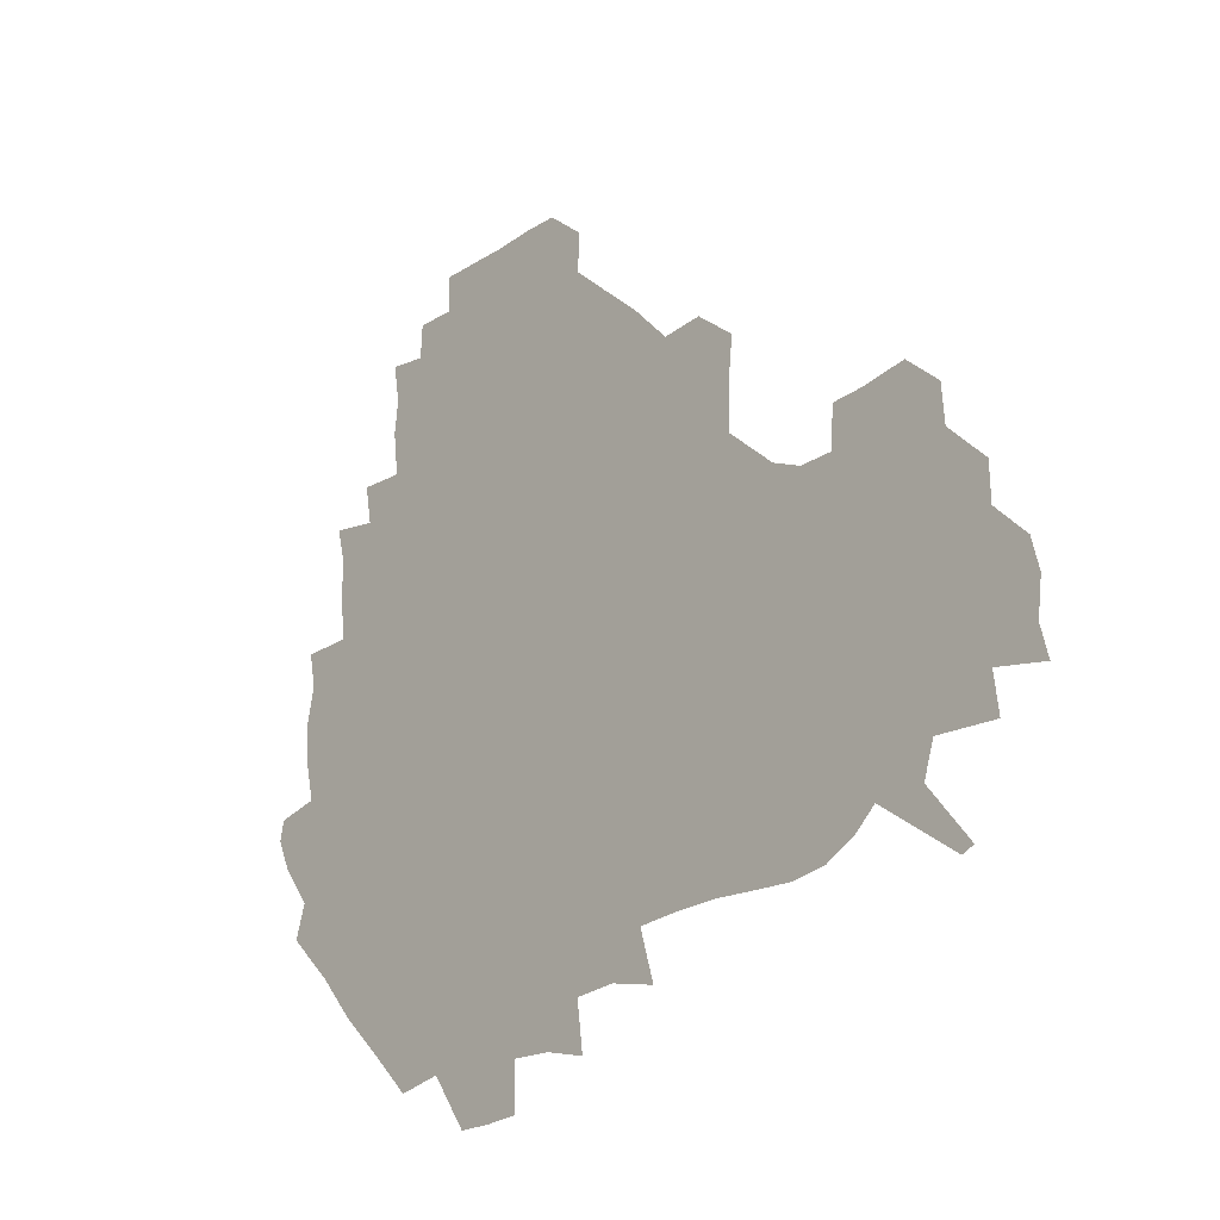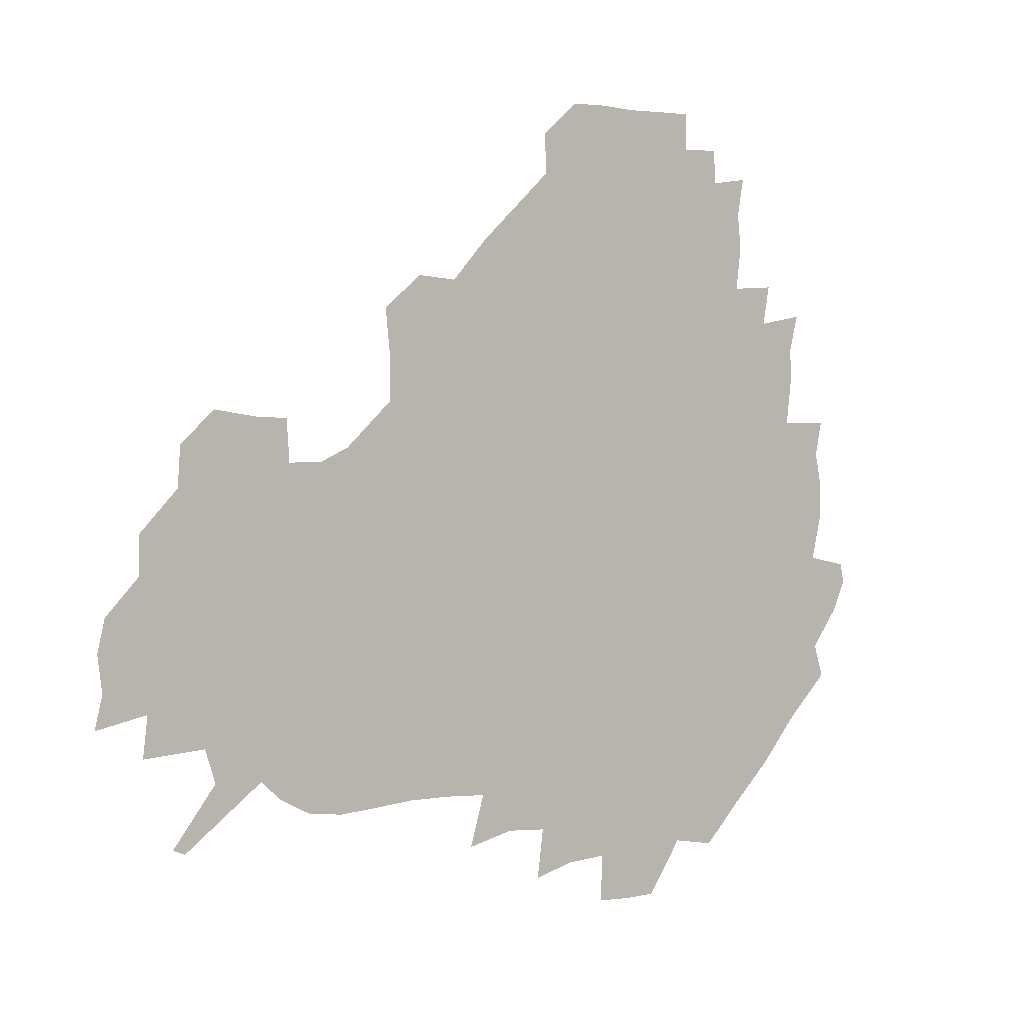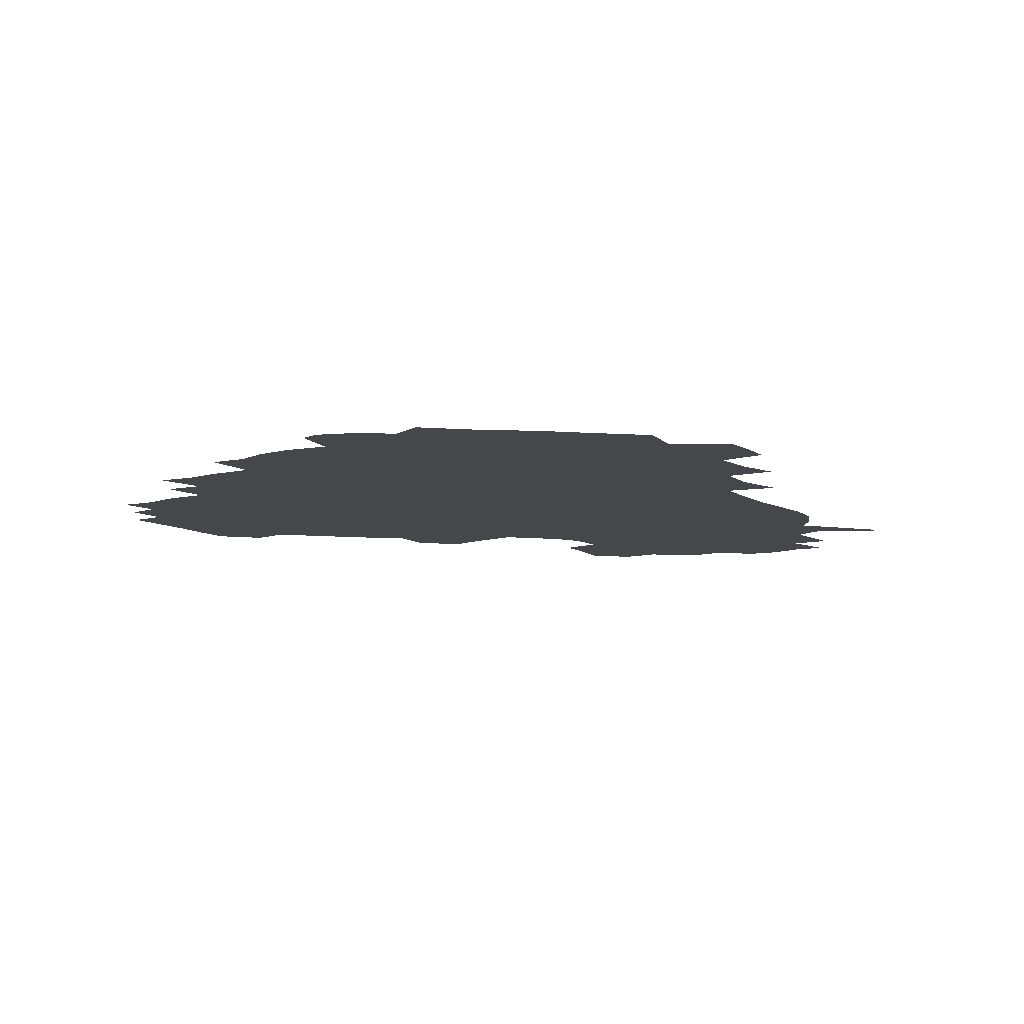
<metadata>
{"format":"obj","ext":"obj","renderer":"f3d","projection":"perspective","resolution":1024,"background":"white","views":[{"elev":-22.0,"azim":48.2,"up":"+Y"},{"elev":3.4,"azim":142.9,"up":"+Y"},{"elev":-10.3,"azim":-54.0,"up":"+Z"}]}
</metadata>
<code>
v 239.1 186.8 0
v 233.4 199.4 0
v 235.1 207.3 0
v 246.7 157.4 0
v 251 171 0
v 252.5 184 0
v 254.1 197.2 0
v 252.8 211.2 0
v 248.6 228.8 0
v 248.3 243.9 0
v 251.3 257.6 0
v 248.4 272 0
v 265.4 139.4 0
v 270.9 154.3 0
v 272.8 168.4 0
v 274.1 182.3 0
v 270.8 197 0
v 271 211 0
v 271.3 225.9 0
v 273 240.9 0
v 271.4 256.3 0
v 269.5 272.2 0
v 267.3 290.4 0
v 267.6 305 0
v 263.9 319.7 0
v 281.1 121.2 0
v 286 138 0
v 290.5 153.5 0
v 291.4 167.6 0
v 289.3 181.9 0
v 288.3 196.3 0
v 288.5 210.7 0
v 286.9 225.6 0
v 288.5 239.9 0
v 289 254.6 0
v 287.7 269.8 0
v 285.8 286.2 0
v 285 301.7 0
v 284 316.3 0
v 281.1 332.4 0
v 298.4 104.6 0
v 301.5 122.4 0
v 304 138.5 0
v 305.6 153.3 0
v 306 167.3 0
v 305.2 181.4 0
v 304.7 195.8 0
v 303.8 210.4 0
v 303.9 225 0
v 303 239.7 0
v 304.7 253.7 0
v 303.7 268.8 0
v 302.1 284.8 0
v 299.8 301.5 0
v 300.6 315.9 0
v 300.2 331.4 0
v 298 349.5 0
v 299.6 363.3 0
v 296.8 378.8 0
v 314.8 88.23 0
v 316.3 106.5 0
v 317.7 123.1 0
v 318.7 138.3 0
v 319.8 153.2 0
v 320.2 167.3 0
v 319.8 181.3 0
v 319.2 195.7 0
v 319.3 210 0
v 319.7 224.4 0
v 319.6 238.9 0
v 318.7 253.9 0
v 317.7 269.4 0
v 317.2 284.6 0
v 316.3 300.3 0
v 314.6 316.7 0
v 316.3 330.8 0
v 316.3 346.1 0
v 315.7 361.1 0
v 313.1 376.6 0
v 313.8 390.5 0
v 333.1 91.69 0
v 332.6 108.3 0
v 332.9 123.8 0
v 333.5 138.9 0
v 333.7 153.2 0
v 334.1 167.4 0
v 334.1 181.4 0
v 334.2 195.6 0
v 333.6 210 0
v 333.8 224.3 0
v 334.1 238.5 0
v 332.8 254 0
v 334 267.8 0
v 332.3 284.3 0
v 331.1 300.6 0
v 331.3 315.6 0
v 331.5 330.4 0
v 331.1 345.9 0
v 331 360.8 0
v 330.5 375.6 0
v 330 390.2 0
v 329.7 405.2 0
v 347.9 70.2 0
v 347.1 91.63 0
v 347 108.7 0
v 347.6 125.3 0
v 347.7 139.6 0
v 347.6 153.4 0
v 347.8 167.6 0
v 347.9 181.6 0
v 348.2 195.6 0
v 348.1 209.9 0
v 348.4 224.1 0
v 348.1 238.8 0
v 348.7 252.8 0
v 348 268.2 0
v 346.7 285.1 0
v 346.6 300 0
v 346.3 315.5 0
v 346.5 330.3 0
v 346.2 345.6 0
v 345.9 360.7 0
v 346.6 375 0
v 345 390.9 0
v 345.5 405.1 0
v 361.6 70.13 0
v 361.1 92.8 0
v 361.2 109.2 0
v 361.4 125.8 0
v 361.4 139.4 0
v 361.4 153.3 0
v 361.5 167.4 0
v 361.6 181.6 0
v 361.8 195.9 0
v 362.1 210.2 0
v 362.1 224.6 0
v 362.3 238.9 0
v 362.5 253.1 0
v 362.8 267 0
v 361 285.3 0
v 360.8 301.8 0
v 361.1 315.8 0
v 361 331.1 0
v 361.3 345.5 0
v 361 360.6 0
v 361.4 375 0
v 361 390.3 0
v 361 404.9 0
v 375.8 71.05 0
v 375.5 90.16 0
v 375.4 109.3 0
v 374.8 126.5 0
v 375.3 139.6 0
v 375.4 153.4 0
v 375.5 167.5 0
v 375.7 181.7 0
v 375.8 195.9 0
v 376.1 210.4 0
v 376.2 224.9 0
v 376.3 239 0
v 377.2 252.5 0
v 376.8 267.4 0
v 376.3 283.3 0
v 375.3 301.6 0
v 375.7 316.5 0
v 375.8 331.3 0
v 376.1 345.4 0
v 376.1 360.3 0
v 376.1 375.4 0
v 376 390.6 0
v 375.9 405.9 0
v 392.7 89.41 0
v 390.3 109.1 0
v 390.2 124.1 0
v 389.3 139.5 0
v 389.1 153.9 0
v 389.6 167.6 0
v 389.6 182 0
v 389.8 196.1 0
v 390.3 210.7 0
v 390.3 225.2 0
v 390.6 239 0
v 390.9 253 0
v 390.9 268.2 0
v 390.7 284 0
v 390.4 300.2 0
v 390.1 317.3 0
v 390.5 331.6 0
v 390.9 346.1 0
v 390.9 360.8 0
v 391 376.2 0
v 391 390.9 0
v 390.9 405.7 0
v 409.9 85.12 0
v 407.2 105.2 0
v 405.1 123.5 0
v 404.1 138.8 0
v 403.8 153.4 0
v 403.3 168.4 0
v 403.1 182.6 0
v 403.6 196.6 0
v 403.4 210.9 0
v 404.3 225.1 0
v 404.5 239.2 0
v 404.6 252.9 0
v 405 267.4 0
v 405.3 282.7 0
v 405.3 298.9 0
v 405.7 314.9 0
v 405.8 330.5 0
v 405.8 346.2 0
v 406.2 362.4 0
v 405.7 376.5 0
v 406.4 392.5 0
v 424.4 106.6 0
v 421.4 123.1 0
v 419.8 138 0
v 417.8 154 0
v 418 168 0
v 418.4 182.2 0
v 418.5 196.5 0
v 418.1 211 0
v 418.2 225.3 0
v 418.9 239.6 0
v 418.4 253.3 0
v 418.8 267.3 0
v 419.6 283 0
v 419.8 297.7 0
v 420.5 315.6 0
v 420.9 331.2 0
v 421.1 347.1 0
v 420.9 362.7 0
v 444.2 102.2 0
v 438 122.9 0
v 434.3 139 0
v 433 153.6 0
v 432.4 168 0
v 432.5 182.3 0
v 433 196.5 0
v 433 210.9 0
v 432.1 225.6 0
v 432.5 239.7 0
v 432.6 253.7 0
v 433.1 267.9 0
v 434 283.2 0
v 434.6 298.5 0
v 435.2 314 0
v 436.1 331.1 0
v 436.7 348.6 0
v 456.3 124.2 0
v 452.2 138.3 0
v 450.3 152.7 0
v 447.9 167.9 0
v 448 181.9 0
v 449.3 196 0
v 446.4 211.8 0
v 446.3 225.8 0
v 446.6 239.8 0
v 447.1 254 0
v 447.7 268.3 0
v 448.3 282.9 0
v 449.3 298.3 0
v 450.9 315.3 0
v 452.2 331.9 0
v 473.6 124.5 0
v 469.1 138.3 0
v 466 153 0
v 465.9 166.8 0
v 464.2 181.7 0
v 464.7 195.7 0
v 462.7 211.2 0
v 461.6 225.7 0
v 461.9 240 0
v 462 254.2 0
v 461.7 268.2 0
v 463.6 283 0
v 465.6 299.6 0
v 466.2 315.7 0
v 469.1 333.4 0
v 490.7 123.4 0
v 483.2 139.5 0
v 482.9 152.6 0
v 480.6 167.2 0
v 480.8 181.2 0
v 479.4 196 0
v 478.2 210.7 0
v 476 225.8 0
v 476.3 239.8 0
v 478.3 254 0
v 480 268.8 0
v 483.1 283.9 0
v 483.4 302.7 0
v 485.2 320.3 0
v 506.9 122.6 0
v 498.6 139.6 0
v 497.9 152.6 0
v 495.2 167.5 0
v 495.2 181.3 0
v 493 196.7 0
v 492 211 0
v 491 225.2 0
v 493 239.1 0
v 495.5 252.7 0
v 503.3 265.9 0
v 521.7 124.6 0
v 513.6 140.8 0
v 510.7 154.5 0
v 509.3 168.3 0
v 507.6 182.8 0
v 506.5 197.2 0
v 505.3 211.2 0
v 503.6 224.8 0
v 505.7 237.3 0
v 508.7 249.8 0
v 515.8 260.5 0
v 534.4 131.3 0
v 529.3 142.6 0
v 524.8 155.8 0
v 523.3 168.9 0
v 522 182.6 0
v 521.9 196.6 0
v 520 210.9 0
v 519.7 224 0
v 518.8 236.5 0
v 520.7 247.5 0
v 529.7 260.7 0
v 530.9 277.7 0
v 543.1 139.2 0
v 542.3 146.4 0
v 539.6 156.9 0
v 537.8 169.4 0
v 534.9 183.2 0
v 535.1 196.4 0
v 536.9 209.6 0
v 535.2 223 0
v 537 236.2 0
v 539.1 249.4 0
v 541.5 263.4 0
v 544.5 278.4 0
v 576.3 115.3 0
v 551.4 144.7 0
v 555.2 154.8 0
v 554 168.9 0
v 553.8 182 0
v 555.7 195.5 0
v 555.7 209.6 0
v 555.4 223.8 0
v 558.5 237.9 0
v 555.4 251.6 0
v 557.6 265.4 0
v 562.6 281.3 0
v 581.4 117.5 0
v 563.1 140.6 0
v 567.5 154.1 0
v 570.8 168.3 0
v 569.8 181.6 0
v 570 195.1 0
v 571 209.4 0
v 573.1 223.5 0
v 575.4 237.4 0
v 578.1 252.3 0
v 577 268.4 0
v 593.5 152.8 0
v 591.6 169.2 0
v 587.5 181.8 0
v 583.7 195.2 0
v 589.4 207.1 0
v 594.7 220.2 0
v 594.4 235.9 0
v 613.2 165.1 0
v 609.9 178.2 0
v 611.8 193.1 0
v 608.6 206.1 0
f 5 6 1
f 1 6 2
f 6 7 2
f 2 7 3
f 7 8 3
f 13 14 4
f 4 14 5
f 14 15 5
f 5 15 6
f 15 16 6
f 6 16 7
f 16 17 7
f 7 17 8
f 17 18 8
f 8 18 9
f 18 19 9
f 9 19 10
f 19 20 10
f 10 20 11
f 20 21 11
f 11 21 12
f 21 22 12
f 26 27 13
f 13 27 14
f 27 28 14
f 14 28 15
f 28 29 15
f 15 29 16
f 29 30 16
f 16 30 17
f 30 31 17
f 17 31 18
f 31 32 18
f 18 32 19
f 32 33 19
f 19 33 20
f 33 34 20
f 20 34 21
f 34 35 21
f 21 35 22
f 35 36 22
f 22 36 23
f 36 37 23
f 23 37 24
f 37 38 24
f 24 38 25
f 38 39 25
f 41 42 26
f 26 42 27
f 42 43 27
f 27 43 28
f 43 44 28
f 28 44 29
f 44 45 29
f 29 45 30
f 45 46 30
f 30 46 31
f 46 47 31
f 31 47 32
f 47 48 32
f 32 48 33
f 48 49 33
f 33 49 34
f 49 50 34
f 34 50 35
f 50 51 35
f 35 51 36
f 51 52 36
f 36 52 37
f 52 53 37
f 37 53 38
f 53 54 38
f 38 54 39
f 54 55 39
f 39 55 40
f 55 56 40
f 60 61 41
f 41 61 42
f 61 62 42
f 42 62 43
f 62 63 43
f 43 63 44
f 63 64 44
f 44 64 45
f 64 65 45
f 45 65 46
f 65 66 46
f 46 66 47
f 66 67 47
f 47 67 48
f 67 68 48
f 48 68 49
f 68 69 49
f 49 69 50
f 69 70 50
f 50 70 51
f 70 71 51
f 51 71 52
f 71 72 52
f 52 72 53
f 72 73 53
f 53 73 54
f 73 74 54
f 54 74 55
f 74 75 55
f 55 75 56
f 75 76 56
f 56 76 57
f 76 77 57
f 57 77 58
f 77 78 58
f 58 78 59
f 78 79 59
f 60 81 61
f 81 82 61
f 61 82 62
f 82 83 62
f 62 83 63
f 83 84 63
f 63 84 64
f 84 85 64
f 64 85 65
f 85 86 65
f 65 86 66
f 86 87 66
f 66 87 67
f 87 88 67
f 67 88 68
f 88 89 68
f 68 89 69
f 89 90 69
f 69 90 70
f 90 91 70
f 70 91 71
f 91 92 71
f 71 92 72
f 92 93 72
f 72 93 73
f 93 94 73
f 73 94 74
f 94 95 74
f 74 95 75
f 95 96 75
f 75 96 76
f 96 97 76
f 76 97 77
f 97 98 77
f 77 98 78
f 98 99 78
f 78 99 79
f 99 100 79
f 79 100 80
f 100 101 80
f 103 104 81
f 81 104 82
f 104 105 82
f 82 105 83
f 105 106 83
f 83 106 84
f 106 107 84
f 84 107 85
f 107 108 85
f 85 108 86
f 108 109 86
f 86 109 87
f 109 110 87
f 87 110 88
f 110 111 88
f 88 111 89
f 111 112 89
f 89 112 90
f 112 113 90
f 90 113 91
f 113 114 91
f 91 114 92
f 114 115 92
f 92 115 93
f 115 116 93
f 93 116 94
f 116 117 94
f 94 117 95
f 117 118 95
f 95 118 96
f 118 119 96
f 96 119 97
f 119 120 97
f 97 120 98
f 120 121 98
f 98 121 99
f 121 122 99
f 99 122 100
f 122 123 100
f 100 123 101
f 123 124 101
f 101 124 102
f 124 125 102
f 103 126 104
f 126 127 104
f 104 127 105
f 127 128 105
f 105 128 106
f 128 129 106
f 106 129 107
f 129 130 107
f 107 130 108
f 130 131 108
f 108 131 109
f 131 132 109
f 109 132 110
f 132 133 110
f 110 133 111
f 133 134 111
f 111 134 112
f 134 135 112
f 112 135 113
f 135 136 113
f 113 136 114
f 136 137 114
f 114 137 115
f 137 138 115
f 115 138 116
f 138 139 116
f 116 139 117
f 139 140 117
f 117 140 118
f 140 141 118
f 118 141 119
f 141 142 119
f 119 142 120
f 142 143 120
f 120 143 121
f 143 144 121
f 121 144 122
f 144 145 122
f 122 145 123
f 145 146 123
f 123 146 124
f 146 147 124
f 124 147 125
f 147 148 125
f 126 149 127
f 149 150 127
f 127 150 128
f 150 151 128
f 128 151 129
f 151 152 129
f 129 152 130
f 152 153 130
f 130 153 131
f 153 154 131
f 131 154 132
f 154 155 132
f 132 155 133
f 155 156 133
f 133 156 134
f 156 157 134
f 134 157 135
f 157 158 135
f 135 158 136
f 158 159 136
f 136 159 137
f 159 160 137
f 137 160 138
f 160 161 138
f 138 161 139
f 161 162 139
f 139 162 140
f 162 163 140
f 140 163 141
f 163 164 141
f 141 164 142
f 164 165 142
f 142 165 143
f 165 166 143
f 143 166 144
f 166 167 144
f 144 167 145
f 167 168 145
f 145 168 146
f 168 169 146
f 146 169 147
f 169 170 147
f 147 170 148
f 170 171 148
f 150 172 151
f 172 173 151
f 151 173 152
f 173 174 152
f 152 174 153
f 174 175 153
f 153 175 154
f 175 176 154
f 154 176 155
f 176 177 155
f 155 177 156
f 177 178 156
f 156 178 157
f 178 179 157
f 157 179 158
f 179 180 158
f 158 180 159
f 180 181 159
f 159 181 160
f 181 182 160
f 160 182 161
f 182 183 161
f 161 183 162
f 183 184 162
f 162 184 163
f 184 185 163
f 163 185 164
f 185 186 164
f 164 186 165
f 186 187 165
f 165 187 166
f 187 188 166
f 166 188 167
f 188 189 167
f 167 189 168
f 189 190 168
f 168 190 169
f 190 191 169
f 169 191 170
f 191 192 170
f 170 192 171
f 192 193 171
f 172 194 173
f 194 195 173
f 173 195 174
f 195 196 174
f 174 196 175
f 196 197 175
f 175 197 176
f 197 198 176
f 176 198 177
f 198 199 177
f 177 199 178
f 199 200 178
f 178 200 179
f 200 201 179
f 179 201 180
f 201 202 180
f 180 202 181
f 202 203 181
f 181 203 182
f 203 204 182
f 182 204 183
f 204 205 183
f 183 205 184
f 205 206 184
f 184 206 185
f 206 207 185
f 185 207 186
f 207 208 186
f 186 208 187
f 208 209 187
f 187 209 188
f 209 210 188
f 188 210 189
f 210 211 189
f 189 211 190
f 211 212 190
f 190 212 191
f 212 213 191
f 191 213 192
f 213 214 192
f 192 214 193
f 195 215 196
f 215 216 196
f 196 216 197
f 216 217 197
f 197 217 198
f 217 218 198
f 198 218 199
f 218 219 199
f 199 219 200
f 219 220 200
f 200 220 201
f 220 221 201
f 201 221 202
f 221 222 202
f 202 222 203
f 222 223 203
f 203 223 204
f 223 224 204
f 204 224 205
f 224 225 205
f 205 225 206
f 225 226 206
f 206 226 207
f 226 227 207
f 207 227 208
f 227 228 208
f 208 228 209
f 228 229 209
f 209 229 210
f 229 230 210
f 210 230 211
f 230 231 211
f 211 231 212
f 231 232 212
f 212 232 213
f 215 233 216
f 233 234 216
f 216 234 217
f 234 235 217
f 217 235 218
f 235 236 218
f 218 236 219
f 236 237 219
f 219 237 220
f 237 238 220
f 220 238 221
f 238 239 221
f 221 239 222
f 239 240 222
f 222 240 223
f 240 241 223
f 223 241 224
f 241 242 224
f 224 242 225
f 242 243 225
f 225 243 226
f 243 244 226
f 226 244 227
f 244 245 227
f 227 245 228
f 245 246 228
f 228 246 229
f 246 247 229
f 229 247 230
f 247 248 230
f 230 248 231
f 248 249 231
f 231 249 232
f 234 250 235
f 250 251 235
f 235 251 236
f 251 252 236
f 236 252 237
f 252 253 237
f 237 253 238
f 253 254 238
f 238 254 239
f 254 255 239
f 239 255 240
f 255 256 240
f 240 256 241
f 256 257 241
f 241 257 242
f 257 258 242
f 242 258 243
f 258 259 243
f 243 259 244
f 259 260 244
f 244 260 245
f 260 261 245
f 245 261 246
f 261 262 246
f 246 262 247
f 262 263 247
f 247 263 248
f 263 264 248
f 248 264 249
f 250 265 251
f 265 266 251
f 251 266 252
f 266 267 252
f 252 267 253
f 267 268 253
f 253 268 254
f 268 269 254
f 254 269 255
f 269 270 255
f 255 270 256
f 270 271 256
f 256 271 257
f 271 272 257
f 257 272 258
f 272 273 258
f 258 273 259
f 273 274 259
f 259 274 260
f 274 275 260
f 260 275 261
f 275 276 261
f 261 276 262
f 276 277 262
f 262 277 263
f 277 278 263
f 263 278 264
f 278 279 264
f 265 280 266
f 280 281 266
f 266 281 267
f 281 282 267
f 267 282 268
f 282 283 268
f 268 283 269
f 283 284 269
f 269 284 270
f 284 285 270
f 270 285 271
f 285 286 271
f 271 286 272
f 286 287 272
f 272 287 273
f 287 288 273
f 273 288 274
f 288 289 274
f 274 289 275
f 289 290 275
f 275 290 276
f 290 291 276
f 276 291 277
f 291 292 277
f 277 292 278
f 292 293 278
f 278 293 279
f 280 294 281
f 294 295 281
f 281 295 282
f 295 296 282
f 282 296 283
f 296 297 283
f 283 297 284
f 297 298 284
f 284 298 285
f 298 299 285
f 285 299 286
f 299 300 286
f 286 300 287
f 300 301 287
f 287 301 288
f 301 302 288
f 288 302 289
f 302 303 289
f 289 303 290
f 303 304 290
f 290 304 291
f 294 305 295
f 305 306 295
f 295 306 296
f 306 307 296
f 296 307 297
f 307 308 297
f 297 308 298
f 308 309 298
f 298 309 299
f 309 310 299
f 299 310 300
f 310 311 300
f 300 311 301
f 311 312 301
f 301 312 302
f 312 313 302
f 302 313 303
f 313 314 303
f 303 314 304
f 314 315 304
f 305 316 306
f 316 317 306
f 306 317 307
f 317 318 307
f 307 318 308
f 318 319 308
f 308 319 309
f 319 320 309
f 309 320 310
f 320 321 310
f 310 321 311
f 321 322 311
f 311 322 312
f 322 323 312
f 312 323 313
f 323 324 313
f 313 324 314
f 324 325 314
f 314 325 315
f 325 326 315
f 316 328 317
f 328 329 317
f 317 329 318
f 329 330 318
f 318 330 319
f 330 331 319
f 319 331 320
f 331 332 320
f 320 332 321
f 332 333 321
f 321 333 322
f 333 334 322
f 322 334 323
f 334 335 323
f 323 335 324
f 335 336 324
f 324 336 325
f 336 337 325
f 325 337 326
f 337 338 326
f 326 338 327
f 338 339 327
f 328 340 329
f 340 341 329
f 329 341 330
f 341 342 330
f 330 342 331
f 342 343 331
f 331 343 332
f 343 344 332
f 332 344 333
f 344 345 333
f 333 345 334
f 345 346 334
f 334 346 335
f 346 347 335
f 335 347 336
f 347 348 336
f 336 348 337
f 348 349 337
f 337 349 338
f 349 350 338
f 338 350 339
f 350 351 339
f 340 352 341
f 352 353 341
f 341 353 342
f 353 354 342
f 342 354 343
f 354 355 343
f 343 355 344
f 355 356 344
f 344 356 345
f 356 357 345
f 345 357 346
f 357 358 346
f 346 358 347
f 358 359 347
f 347 359 348
f 359 360 348
f 348 360 349
f 360 361 349
f 349 361 350
f 361 362 350
f 350 362 351
f 354 363 355
f 363 364 355
f 355 364 356
f 364 365 356
f 356 365 357
f 365 366 357
f 357 366 358
f 366 367 358
f 358 367 359
f 367 368 359
f 359 368 360
f 368 369 360
f 360 369 361
f 364 370 365
f 370 371 365
f 365 371 366
f 371 372 366
f 366 372 367
f 372 373 367
f 367 373 368

</code>
